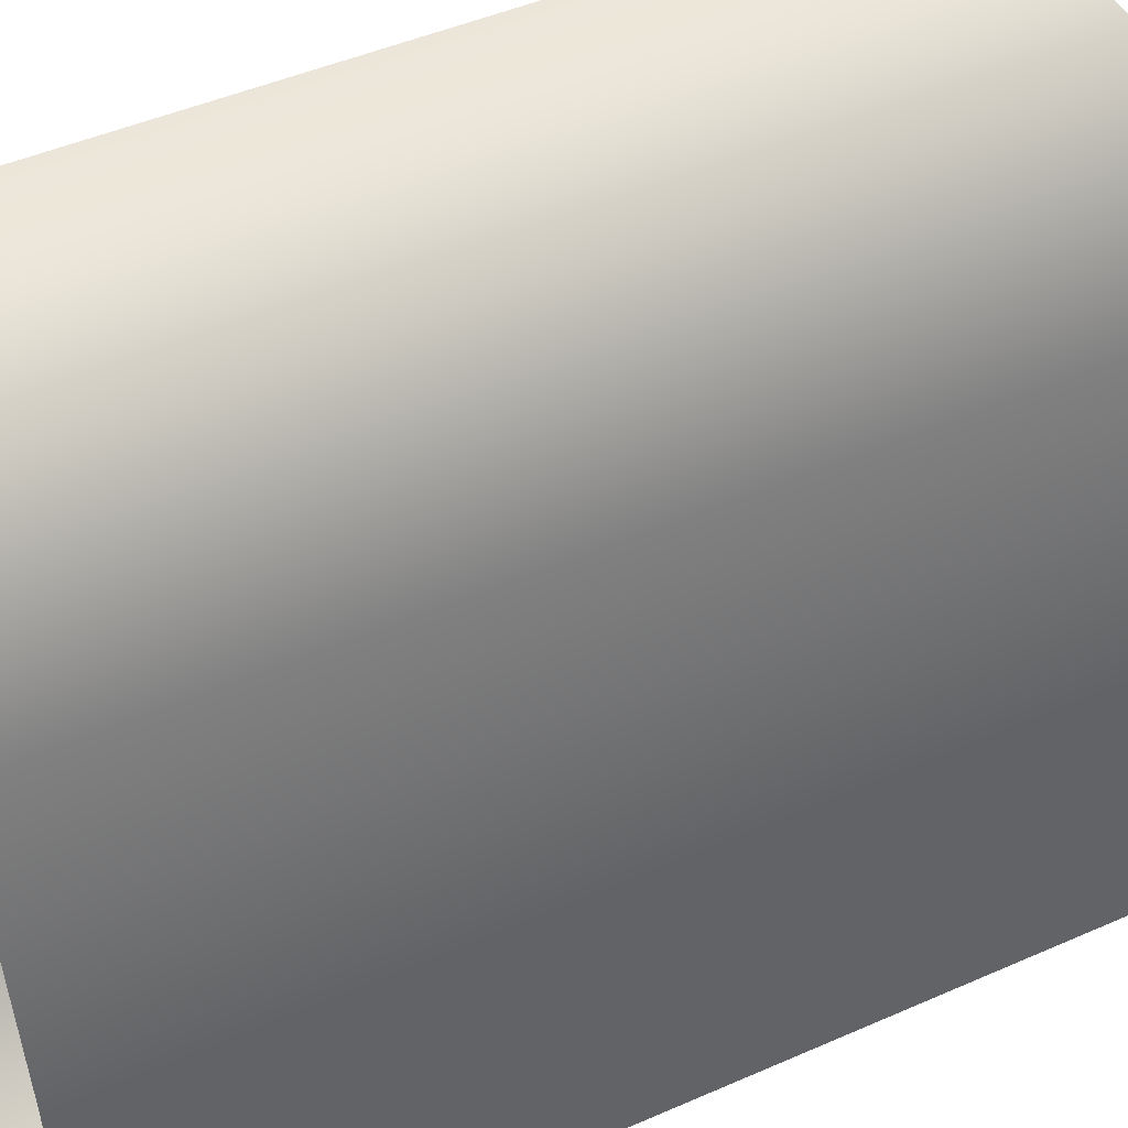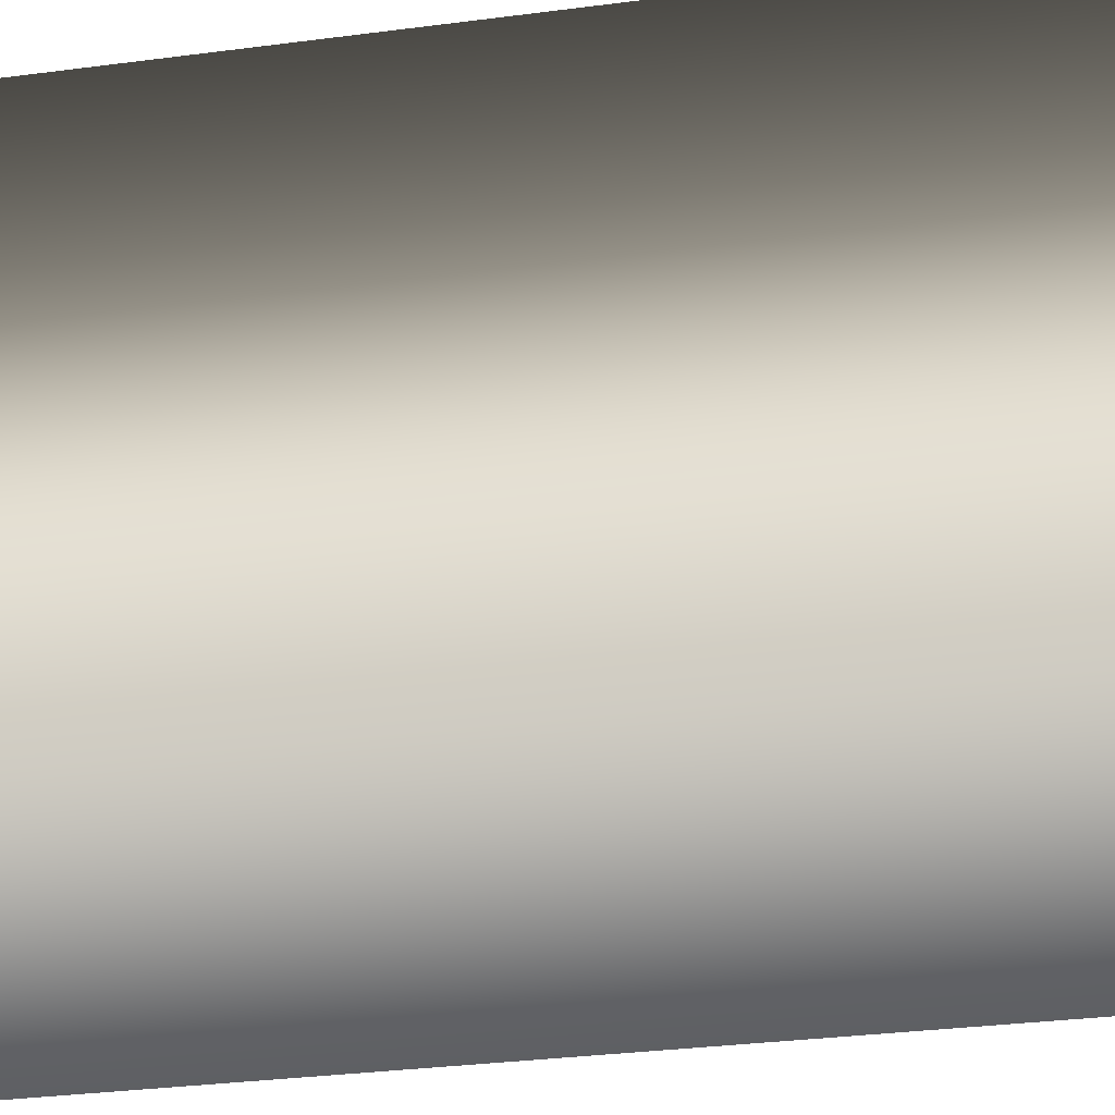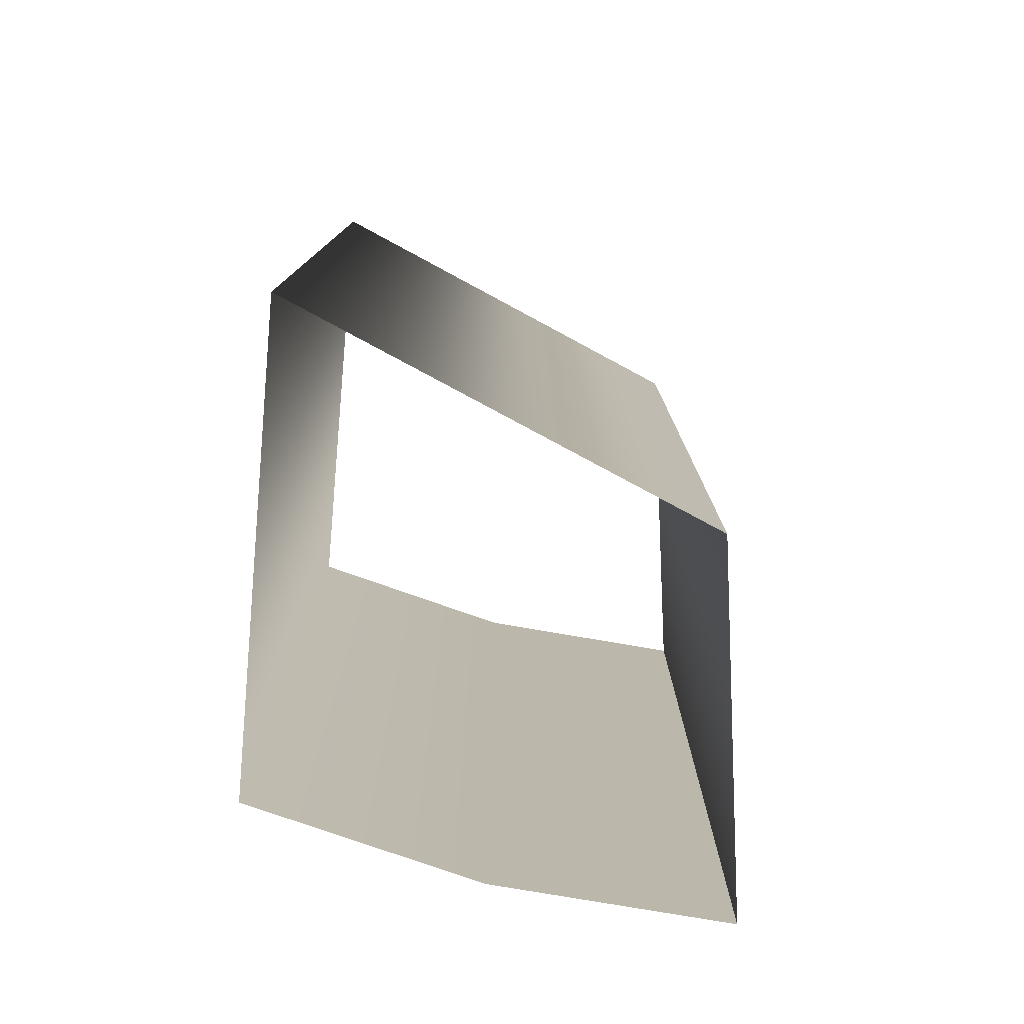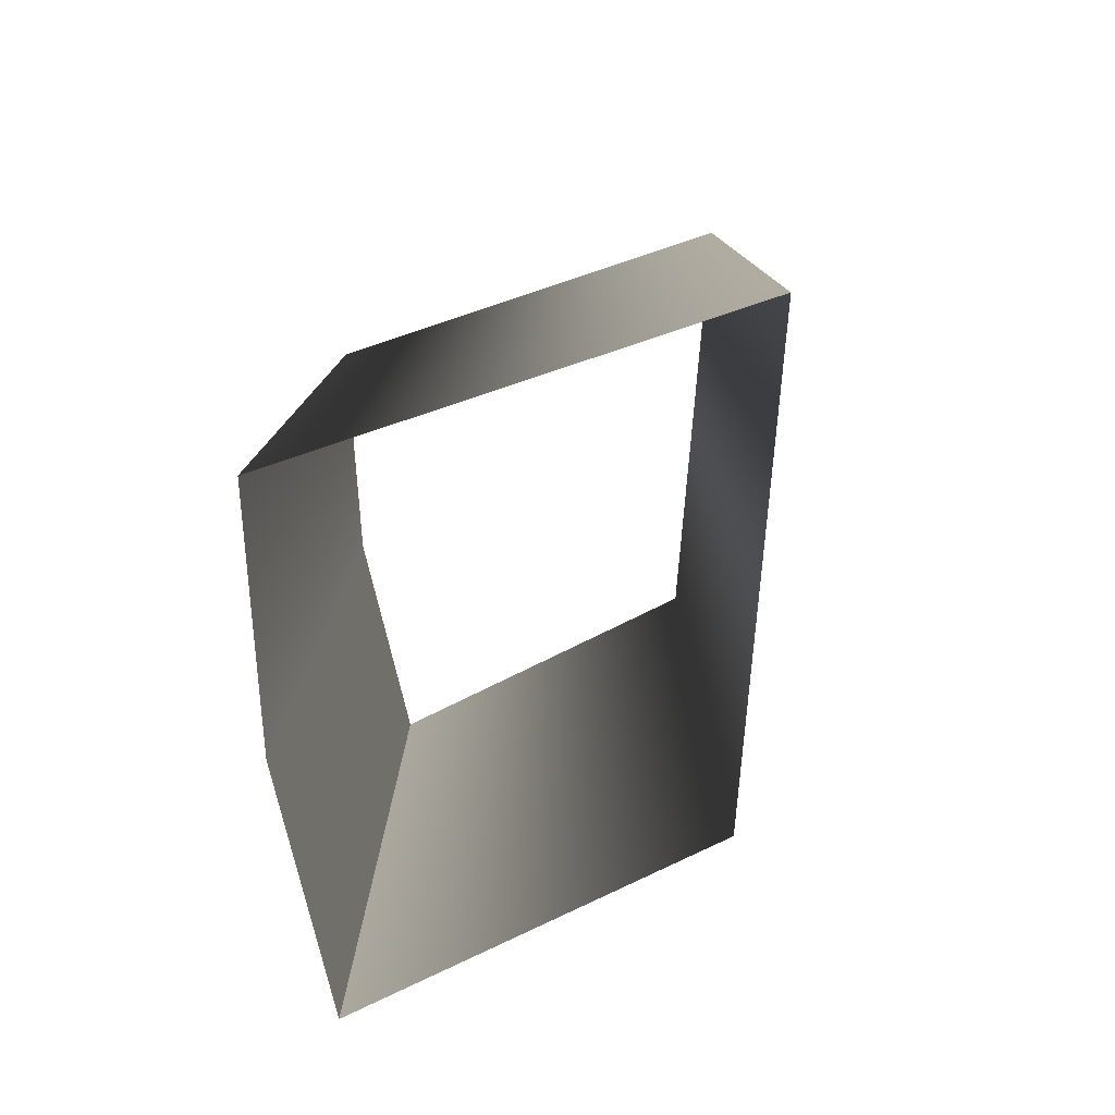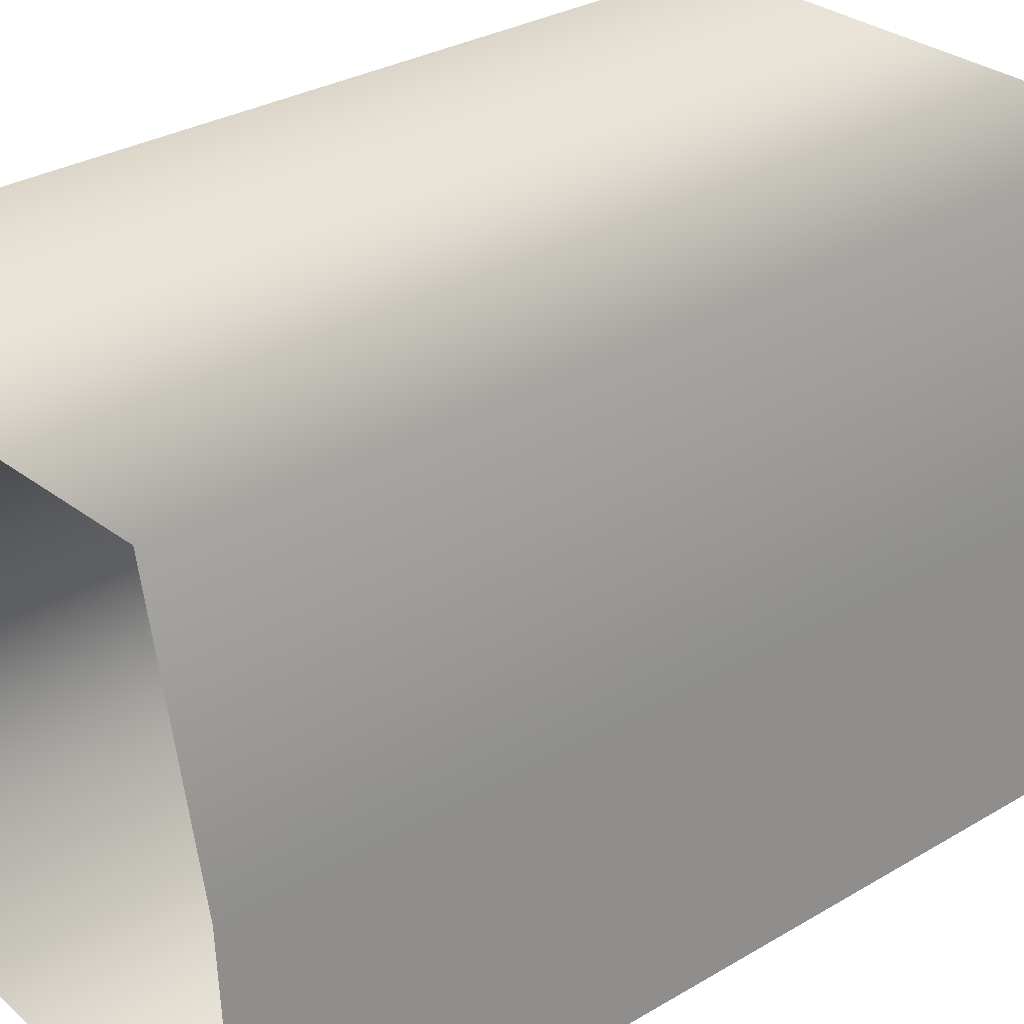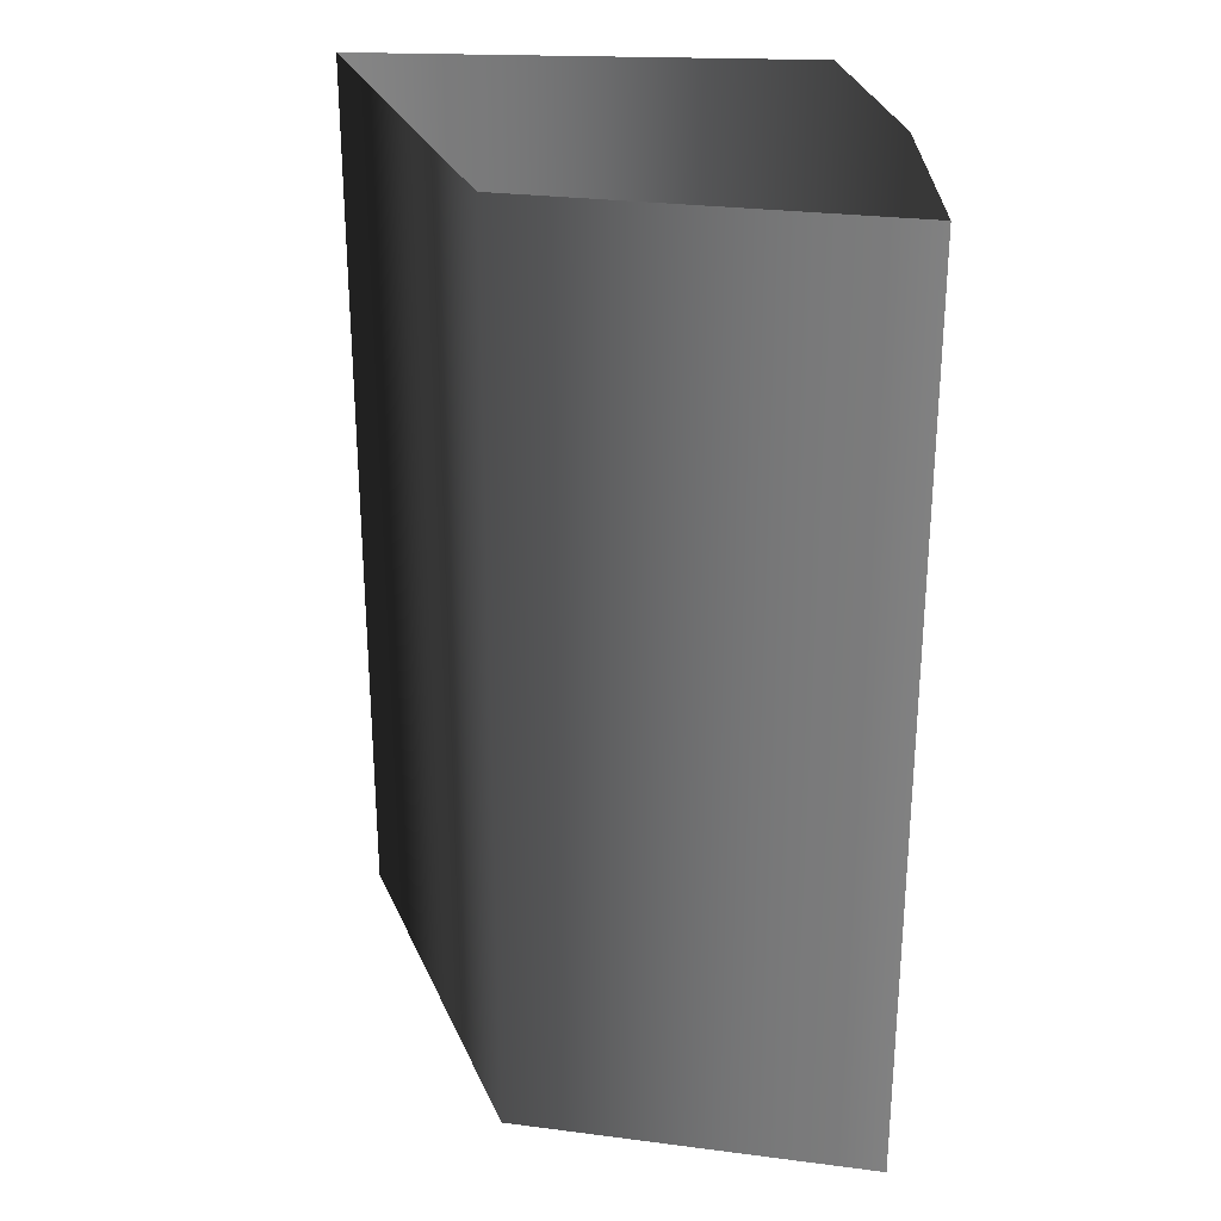
<metadata>
{"format":"obj","ext":"obj","renderer":"f3d","projection":"perspective","resolution":1024,"background":"white","views":[{"elev":46.1,"azim":-116.8,"up":"+Z"},{"elev":-33.1,"azim":100.1,"up":"+Z"},{"elev":-78.1,"azim":84.2,"up":"+Y"},{"elev":-78.7,"azim":17.6,"up":"+Y"},{"elev":28.9,"azim":-131.9,"up":"+Z"},{"elev":27.5,"azim":-177.3,"up":"+Y"}]}
</metadata>
<code>
g
v 4.722 108.4 -173.6
v 4.722 94.42 -173.6
v 10.26 108.4 -172.8
v 10.26 94.42 -172.8
v 12.88 108.4 -166.5
v 12.88 94.42 -166.5
v 5.81 108.4 -166.6
v 5.81 94.42 -166.6
v 4.964 108.4 -170.1
v 4.964 94.42 -170.1
v 4.722 108.4 -173.6
v 4.722 94.42 -173.6
g _0
f 3 2 1
f 2 3 4
f 5 4 3
f 4 5 6
f 7 6 5
f 6 7 8
f 9 8 7
f 8 9 10
f 11 10 9
f 10 11 12

</code>
